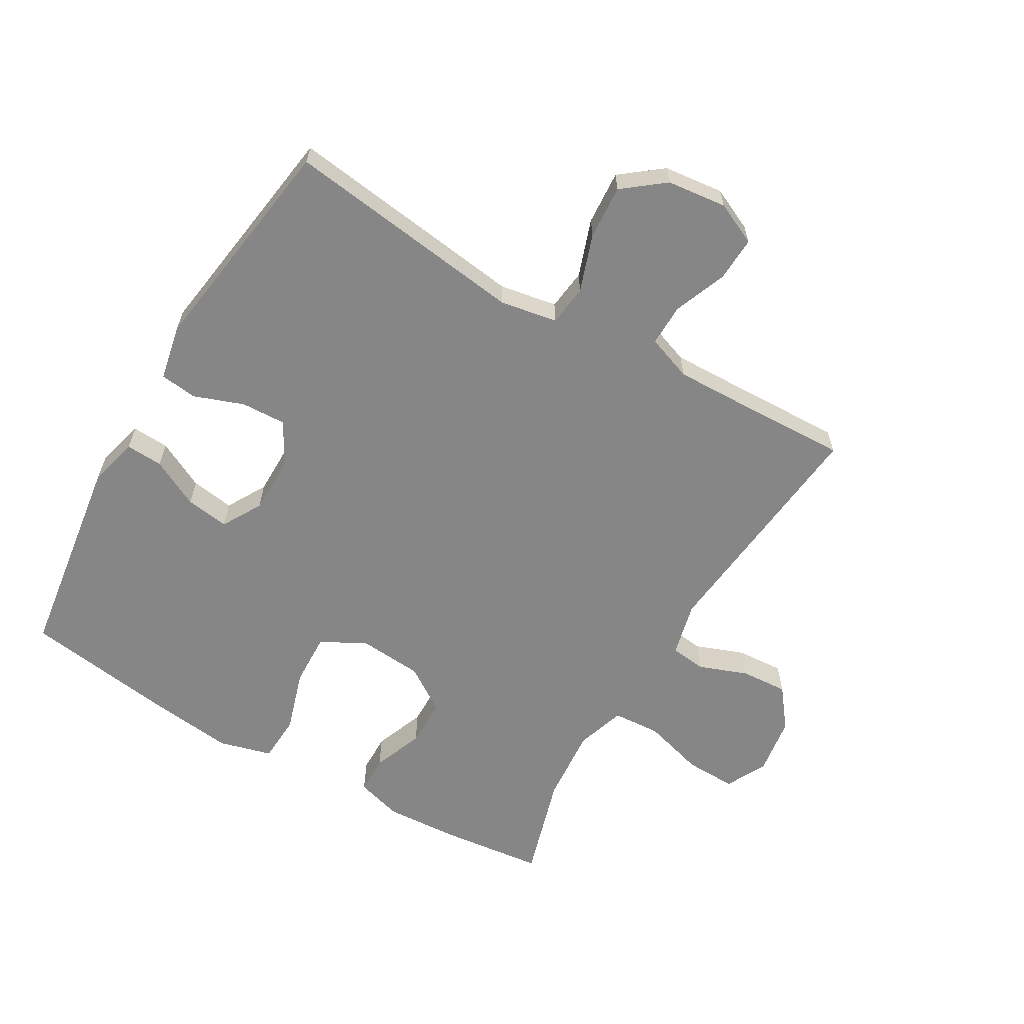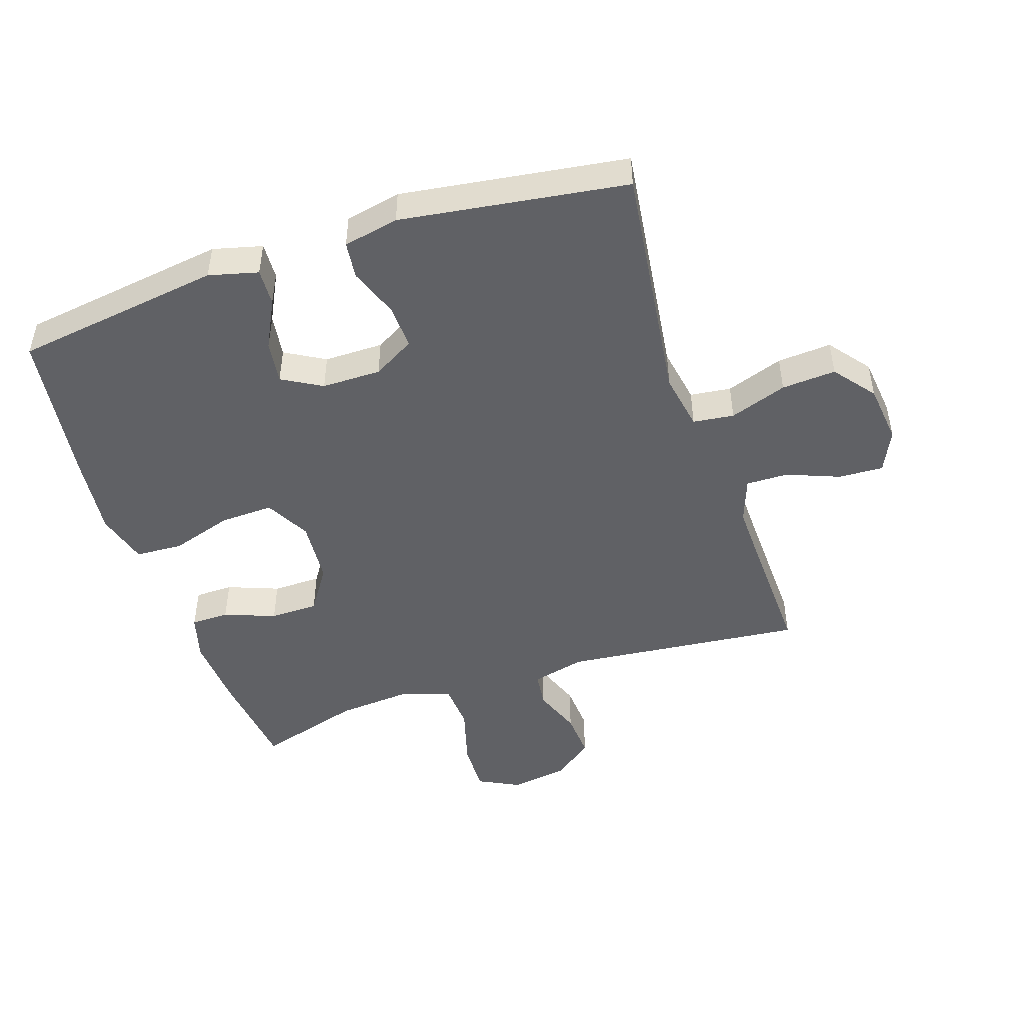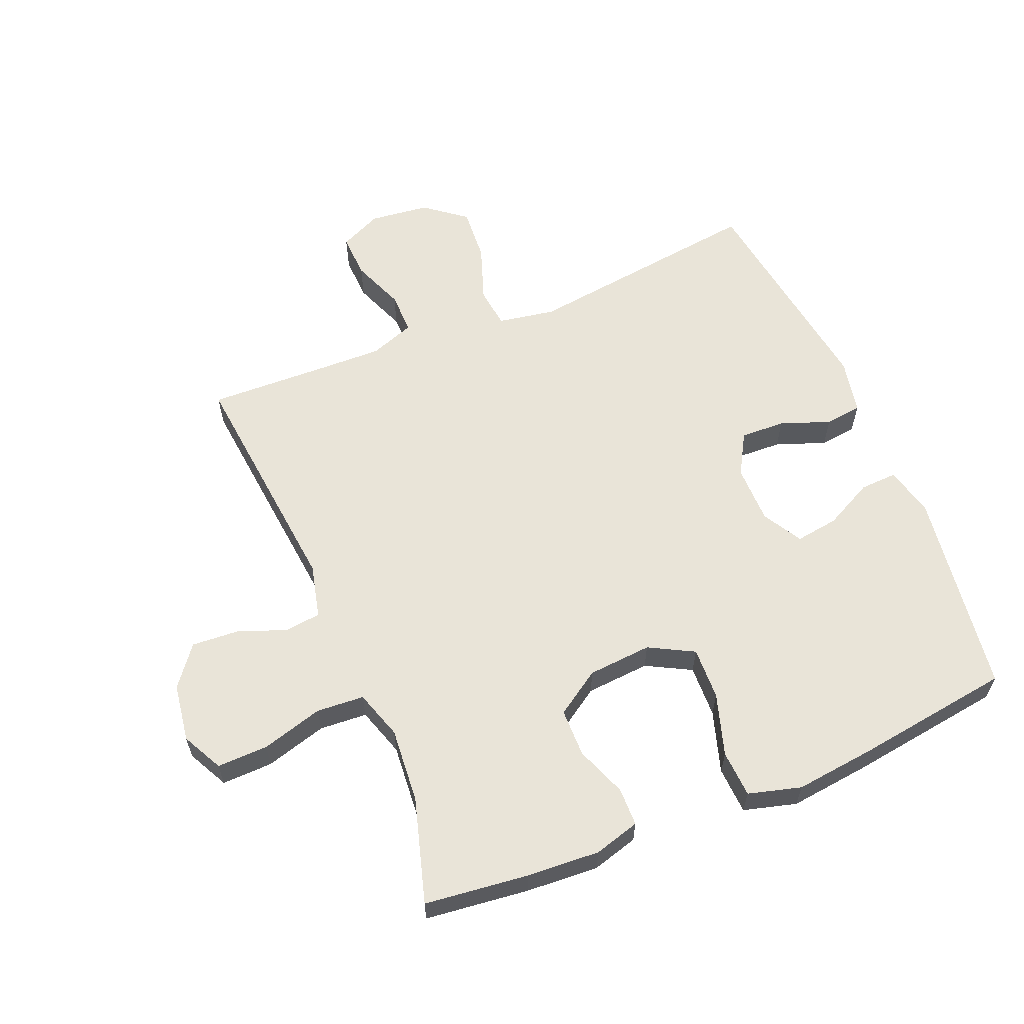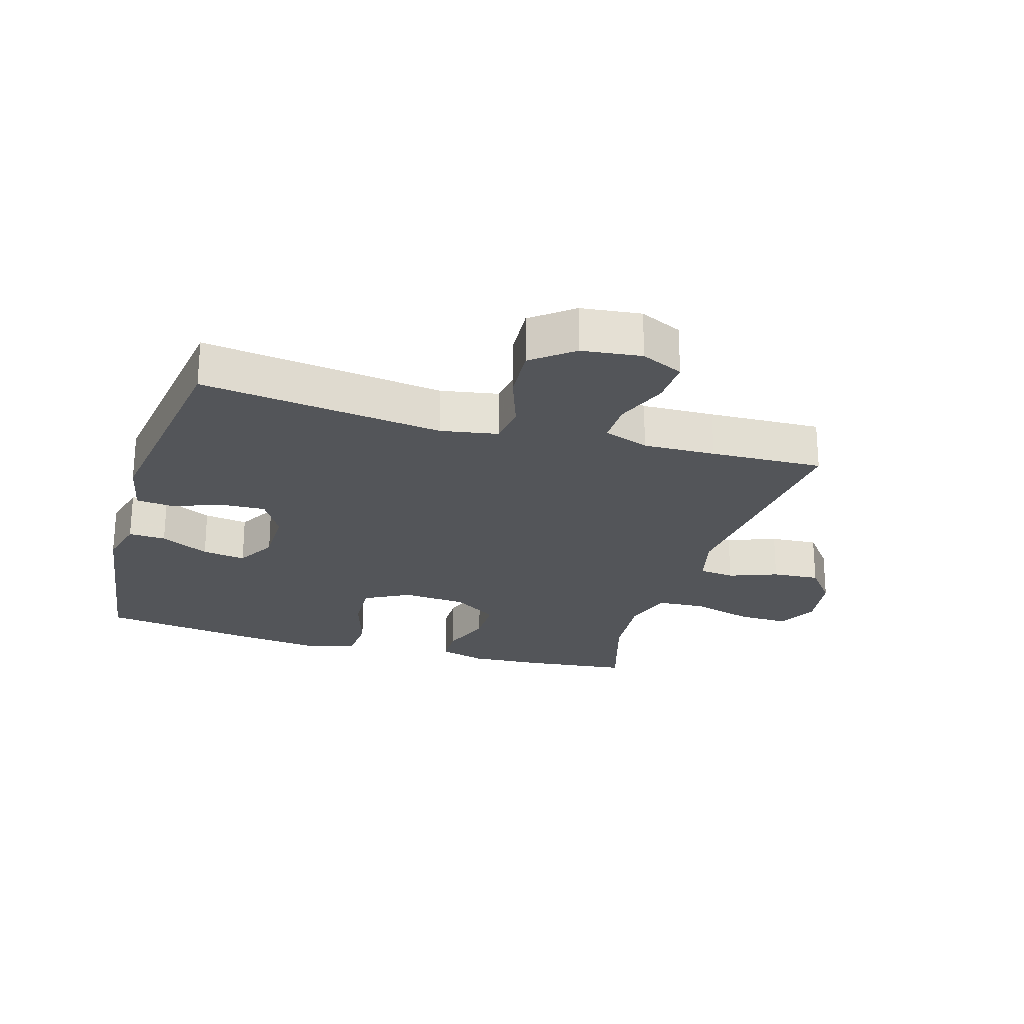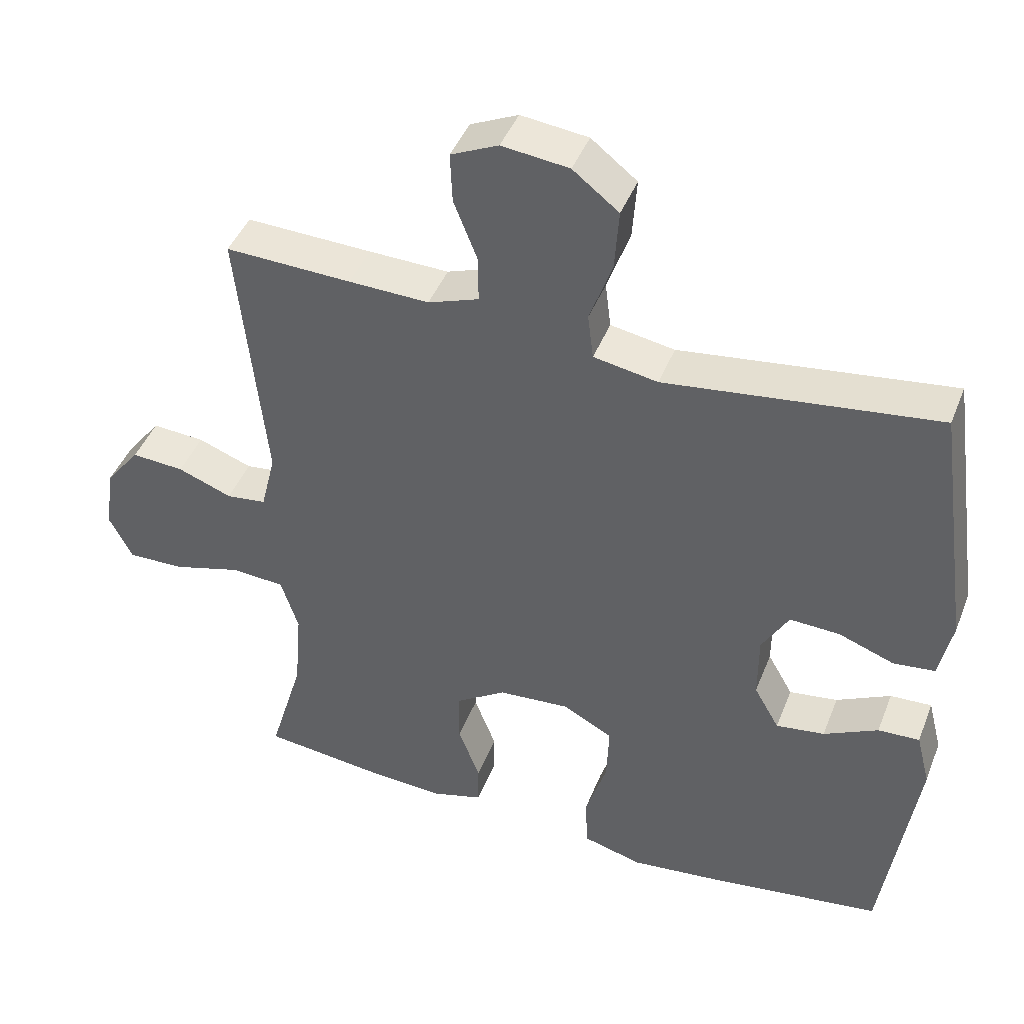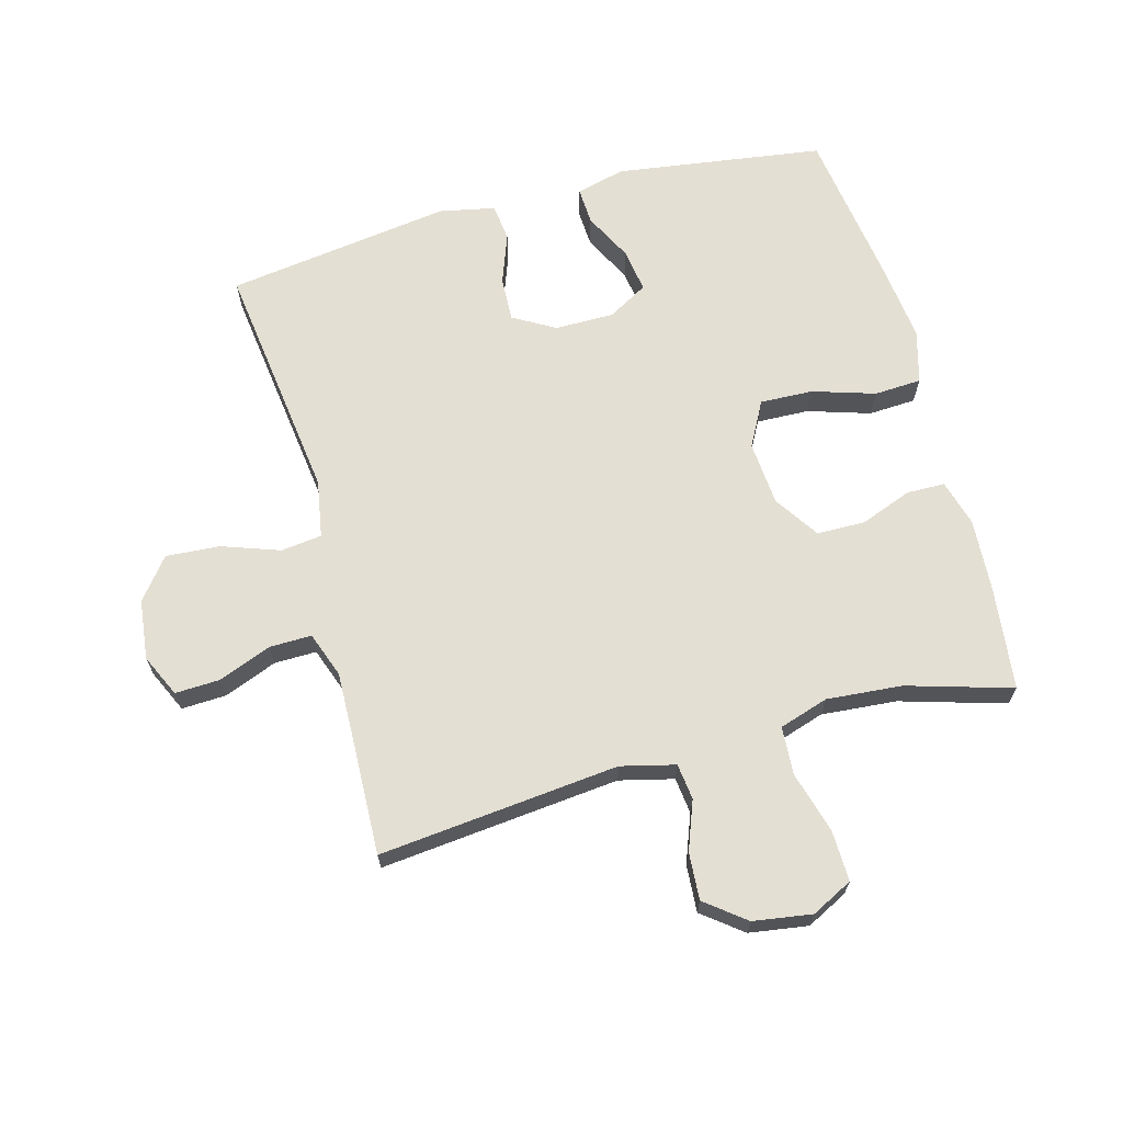
<metadata>
{"format":"obj","ext":"obj","renderer":"f3d","projection":"perspective","resolution":1024,"background":"white","views":[{"elev":-62.1,"azim":-30.3,"up":"+Y"},{"elev":-47.6,"azim":-71.6,"up":"+Y"},{"elev":60.2,"azim":157.5,"up":"+Y"},{"elev":-24.0,"azim":-16.5,"up":"+Y"},{"elev":43.8,"azim":-159.3,"up":"+Z"},{"elev":66.8,"azim":74.8,"up":"+Y"}]}
</metadata>
<code>
v 0.5 0.07 0.5
v 0.461 0.07 0.119
v 0.482 0.07 0.033
v 0.539 0.07 0.026
v 0.616 0.07 0.055
v 0.691 0.07 0.06
v 0.74 0.07 -0.003
v 0.754 0.07 -0.096
v 0.721 0.07 -0.161
v 0.64 0.07 -0.159
v 0.542 0.07 -0.131
v 0.466 0.07 -0.136
v 0.441 0.07 -0.214
v 0.451 0.07 -0.334
v 0.5 0.07 -0.5
v 0.335 0.07 -0.519
v 0.219 0.07 -0.526
v 0.146 0.07 -0.505
v 0.145 0.07 -0.444
v 0.176 0.07 -0.363
v 0.175 0.07 -0.286
v 0.104 0.07 -0.239
v 0.002 0.07 -0.231
v -0.069 0.07 -0.269
v -0.066 0.07 -0.353
v -0.035 0.07 -0.452
v -0.039 0.07 -0.527
v -0.123 0.07 -0.55
v -0.253 0.07 -0.535
v -0.5 0.07 -0.5
v -0.547 0.07 -0.17
v -0.527 0.07 -0.092
v -0.468 0.07 -0.095
v -0.391 0.07 -0.134
v -0.322 0.07 -0.144
v -0.286 0.07 -0.081
v -0.286 0.07 0.013
v -0.324 0.07 0.079
v -0.395 0.07 0.076
v -0.474 0.07 0.047
v -0.533 0.07 0.054
v -0.551 0.07 0.142
v -0.5 0.07 0.5
v -0.116 0.07 0.45
v -0.025 0.07 0.466
v -0.017 0.07 0.531
v -0.049 0.07 0.622
v -0.055 0.07 0.708
v 0.01 0.07 0.759
v 0.105 0.07 0.77
v 0.172 0.07 0.739
v 0.169 0.07 0.668
v 0.136 0.07 0.584
v 0.135 0.07 0.517
v 0.207 0.07 0.491
v 0.321 0.07 0.494
v 0.5 0 0.5
v 0.461 0 0.119
v 0.482 0 0.033
v 0.539 0 0.026
v 0.616 0 0.055
v 0.691 0 0.06
v 0.74 0 -0.003
v 0.754 0 -0.096
v 0.721 0 -0.161
v 0.64 0 -0.159
v 0.542 0 -0.131
v 0.466 0 -0.136
v 0.441 0 -0.214
v 0.451 0 -0.334
v 0.5 0 -0.5
v 0.335 0 -0.519
v 0.219 0 -0.526
v 0.146 0 -0.505
v 0.145 0 -0.444
v 0.176 0 -0.363
v 0.175 0 -0.286
v 0.104 0 -0.239
v 0.002 0 -0.231
v -0.069 0 -0.269
v -0.066 0 -0.353
v -0.035 0 -0.452
v -0.039 0 -0.527
v -0.123 0 -0.55
v -0.253 0 -0.535
v -0.5 0 -0.5
v -0.547 0 -0.17
v -0.527 0 -0.092
v -0.468 0 -0.095
v -0.391 0 -0.134
v -0.322 0 -0.144
v -0.286 0 -0.081
v -0.286 0 0.013
v -0.324 0 0.079
v -0.395 0 0.076
v -0.474 0 0.047
v -0.533 0 0.054
v -0.551 0 0.142
v -0.5 0 0.5
v -0.116 0 0.45
v -0.025 0 0.466
v -0.017 0 0.531
v -0.049 0 0.622
v -0.055 0 0.708
v 0.01 0 0.759
v 0.105 0 0.77
v 0.172 0 0.739
v 0.169 0 0.668
v 0.136 0 0.584
v 0.135 0 0.517
v 0.207 0 0.491
v 0.321 0 0.494
f 51 52 53
f 50 51 53
f 49 50 53
f 48 49 53
f 47 48 53
f 46 47 53
f 45 46 53 54
f 42 43 44
f 41 42 44
f 40 41 44
f 39 40 44
f 38 39 44 45
f 45 54 55
f 38 45 55
f 37 38 55
f 32 33 34
f 31 32 34
f 30 31 34
f 29 30 34
f 28 29 34
f 27 28 34
f 26 27 34
f 25 26 34
f 24 25 34 35
f 23 24 35 36
f 18 19 20
f 17 18 20
f 16 17 20
f 15 16 20
f 14 15 20
f 13 14 20 21
f 12 13 21 22
f 9 10 11
f 8 9 11
f 7 8 11
f 6 7 11
f 5 6 11
f 4 5 11
f 3 4 11 12
f 37 55 56
f 36 37 56
f 23 36 56
f 22 23 56
f 12 22 56
f 3 12 56
f 2 3 56
f 1 2 56
f 109 108 107
f 109 107 106
f 109 106 105
f 109 105 104
f 109 104 103
f 109 103 102
f 110 109 102 101
f 100 99 98
f 100 98 97
f 100 97 96
f 100 96 95
f 101 100 95 94
f 111 110 101
f 111 101 94
f 111 94 93
f 90 89 88
f 90 88 87
f 90 87 86
f 90 86 85
f 90 85 84
f 90 84 83
f 90 83 82
f 90 82 81
f 91 90 81 80
f 92 91 80 79
f 76 75 74
f 76 74 73
f 76 73 72
f 76 72 71
f 76 71 70
f 77 76 70 69
f 78 77 69 68
f 67 66 65
f 67 65 64
f 67 64 63
f 67 63 62
f 67 62 61
f 67 61 60
f 68 67 60 59
f 112 111 93
f 112 93 92
f 112 92 79
f 112 79 78
f 112 78 68
f 112 68 59
f 112 59 58
f 112 58 57
f 1 57 58 2
f 2 58 59 3
f 3 59 60 4
f 4 60 61 5
f 5 61 62 6
f 6 62 63 7
f 7 63 64 8
f 8 64 65 9
f 9 65 66 10
f 10 66 67 11
f 11 67 68 12
f 12 68 69 13
f 13 69 70 14
f 14 70 71 15
f 15 71 72 16
f 16 72 73 17
f 17 73 74 18
f 18 74 75 19
f 19 75 76 20
f 20 76 77 21
f 21 77 78 22
f 22 78 79 23
f 23 79 80 24
f 24 80 81 25
f 25 81 82 26
f 26 82 83 27
f 27 83 84 28
f 28 84 85 29
f 29 85 86 30
f 30 86 87 31
f 31 87 88 32
f 32 88 89 33
f 33 89 90 34
f 34 90 91 35
f 35 91 92 36
f 36 92 93 37
f 37 93 94 38
f 38 94 95 39
f 39 95 96 40
f 40 96 97 41
f 41 97 98 42
f 42 98 99 43
f 43 99 100 44
f 44 100 101 45
f 45 101 102 46
f 46 102 103 47
f 47 103 104 48
f 48 104 105 49
f 49 105 106 50
f 50 106 107 51
f 51 107 108 52
f 52 108 109 53
f 53 109 110 54
f 54 110 111 55
f 55 111 112 56
f 56 112 57 1

</code>
